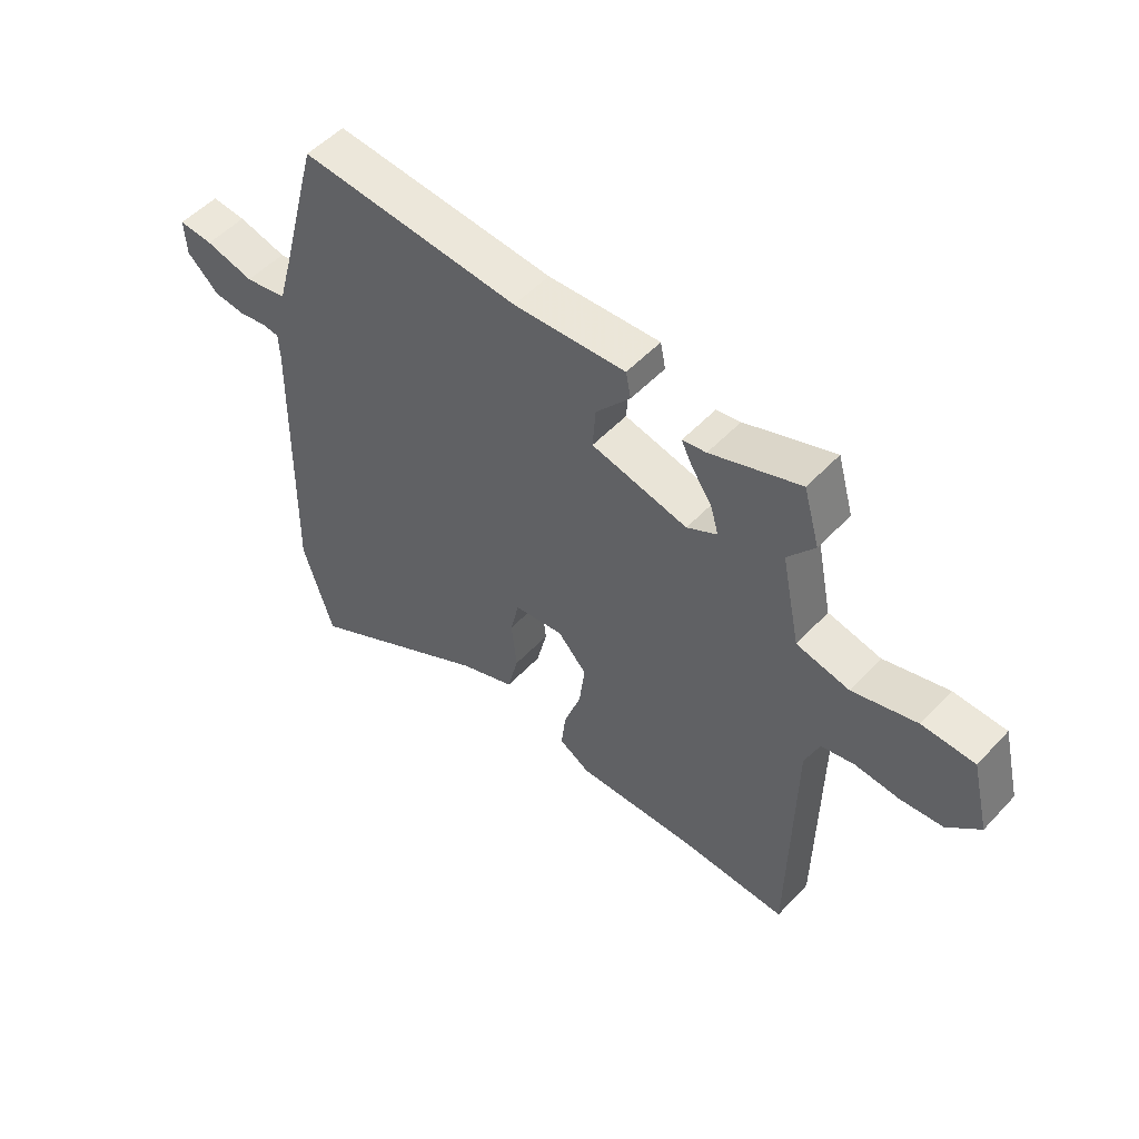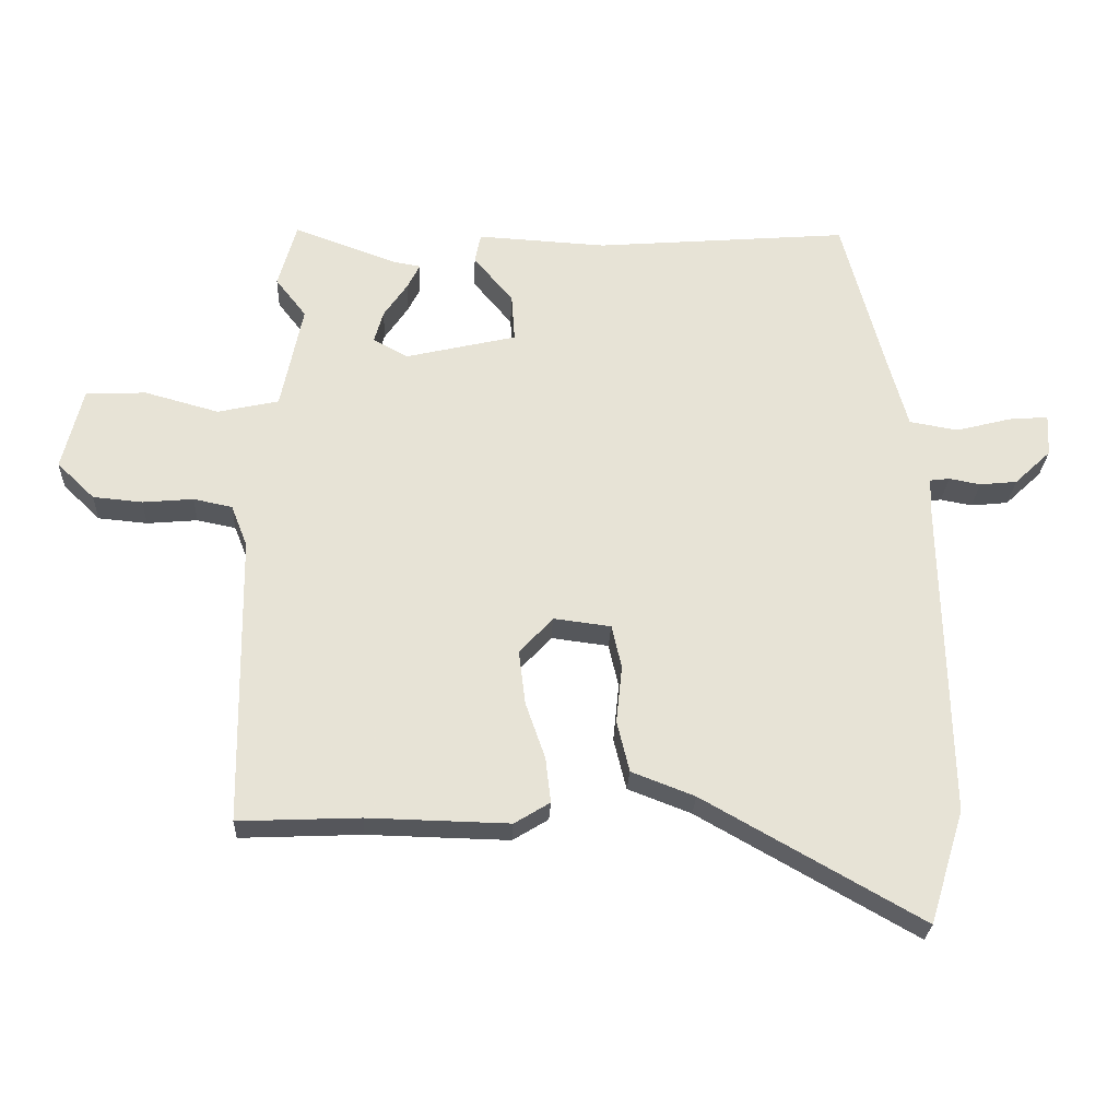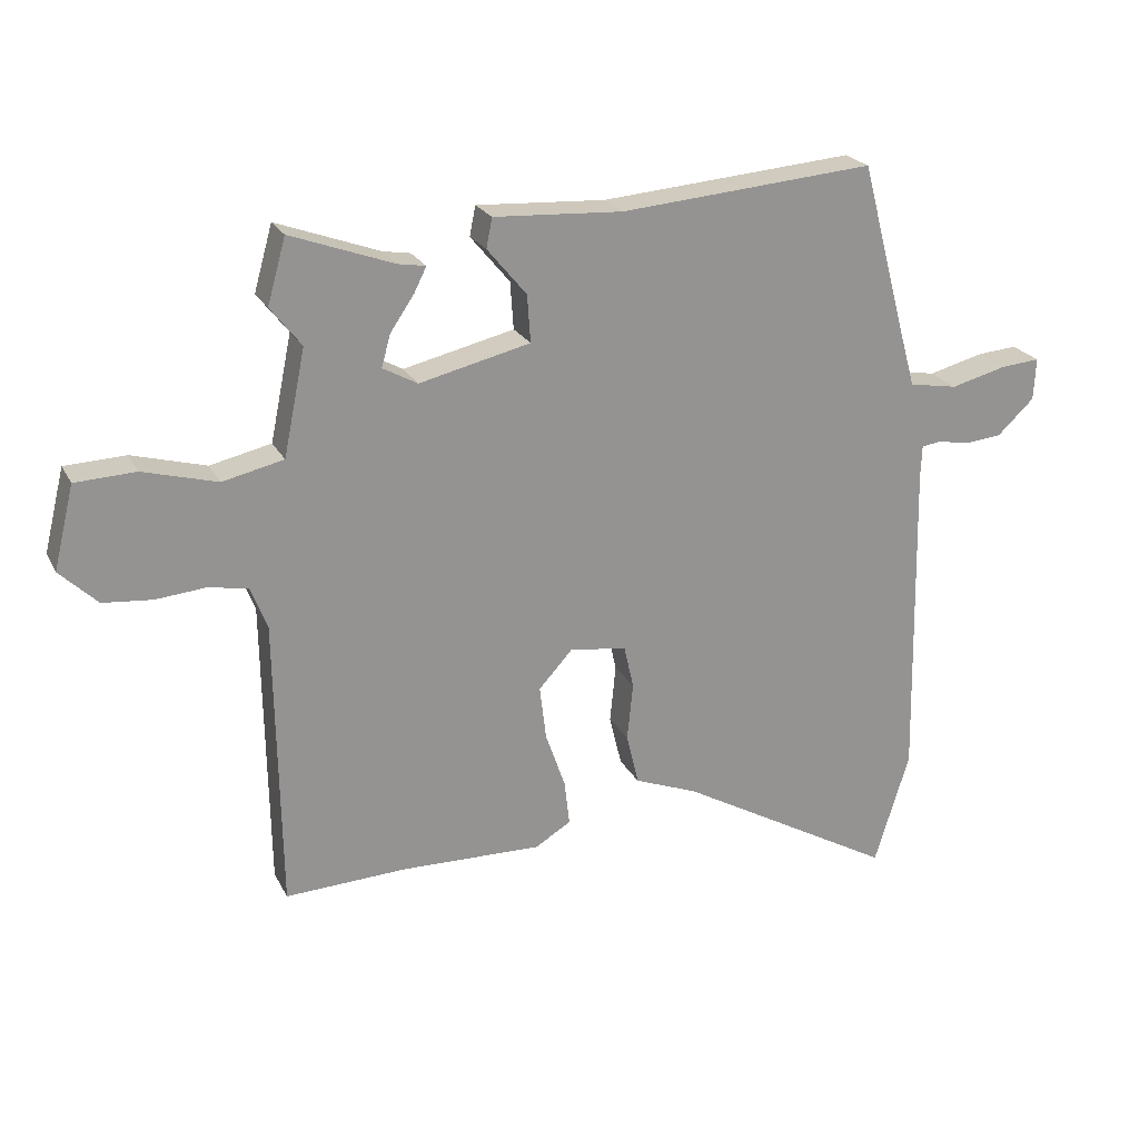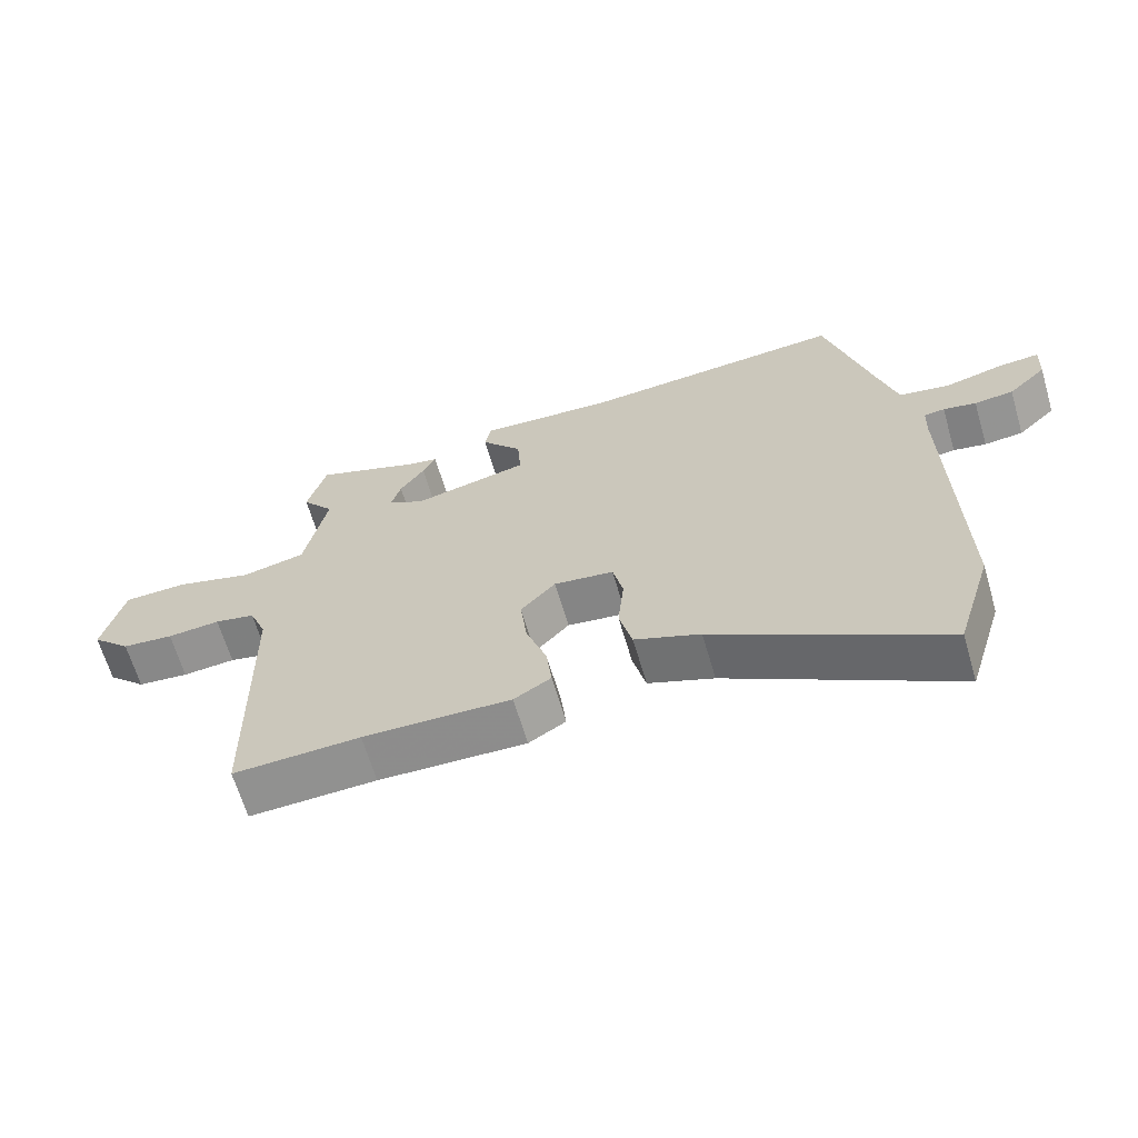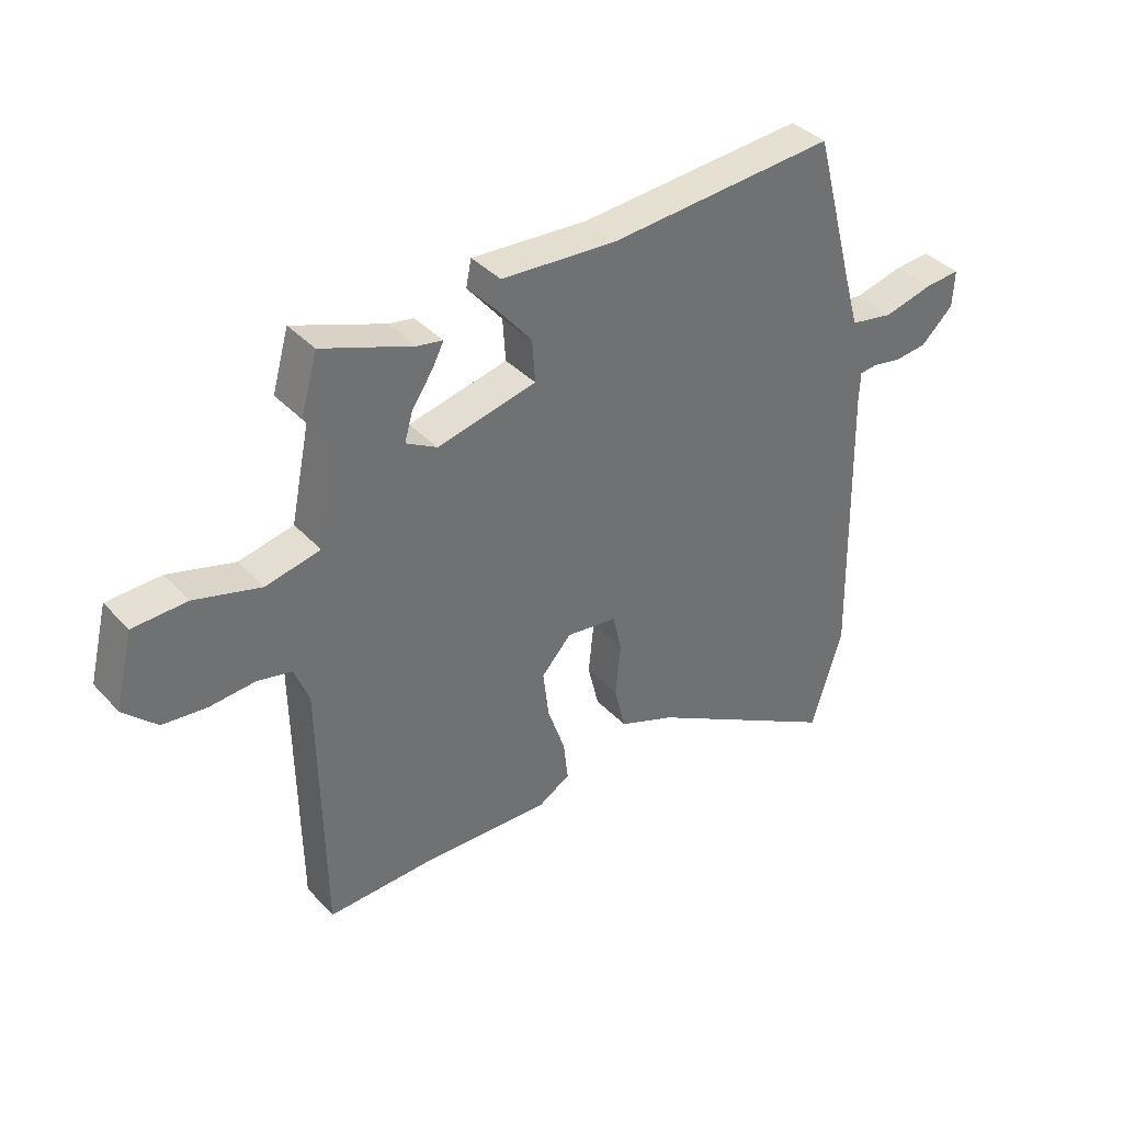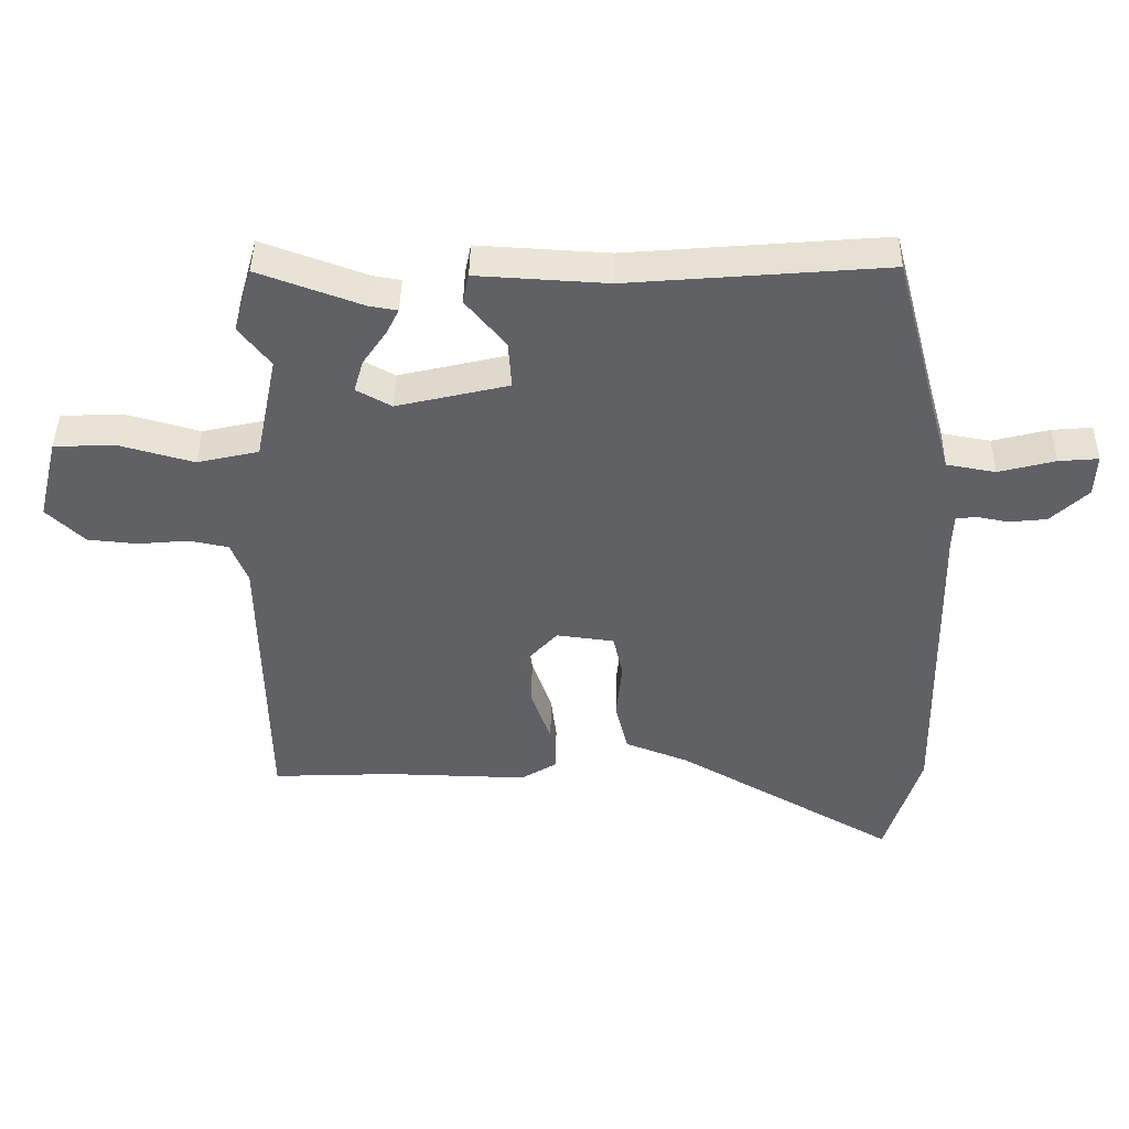
<metadata>
{"format":"obj","ext":"obj","renderer":"f3d","projection":"perspective","resolution":1024,"background":"white","views":[{"elev":52.3,"azim":-138.4,"up":"+Z"},{"elev":-26.5,"azim":-2.6,"up":"+Z"},{"elev":22.8,"azim":-21.4,"up":"+Z"},{"elev":-64.9,"azim":16.4,"up":"+Z"},{"elev":37.7,"azim":-37.2,"up":"+Z"},{"elev":42.9,"azim":0.9,"up":"+Z"}]}
</metadata>
<code>
v -0.355 0.07 -0.494
v -0.54 0.07 -0.502
v -0.547 0.07 -0.059
v -0.572 0.07 0.004
v -0.631 0.07 0.016
v -0.708 0.07 0.009
v -0.783 0.07 0.016
v -0.84 0.07 0.071
v -0.809 0.07 0.197
v -0.717 0.07 0.201
v -0.604 0.07 0.17
v -0.511 0.07 0.191
v -0.478 0.07 0.352
v -0.525 0.07 0.412
v -0.497 0.07 0.511
v -0.34 0.07 0.454
v -0.298 0.07 0.447
v -0.317 0.07 0.409
v -0.353 0.07 0.356
v -0.367 0.07 0.307
v -0.314 0.07 0.278
v -0.145 0.07 0.318
v -0.15 0.07 0.39
v -0.21 0.07 0.462
v -0.201 0.07 0.507
v -0.004 0.07 0.496
v 0.383 0.07 0.528
v 0.45 0.07 0.277
v 0.477 0.07 0.18
v 0.551 0.07 0.167
v 0.636 0.07 0.189
v 0.696 0.07 0.194
v 0.693 0.07 0.13
v 0.637 0.07 0.077
v 0.58 0.07 0.071
v 0.532 0.07 0.08
v 0.502 0.07 0.076
v 0.5 0.07 0.027
v 0.51 0.07 -0.468
v 0.457 0.07 -0.641
v 0.125 0.07 -0.453
v 0.029 0.07 -0.416
v 0.01 0.07 -0.338
v 0.019 0.07 -0.25
v 0.004 0.07 -0.184
v -0.083 0.07 -0.173
v -0.134 0.07 -0.229
v -0.124 0.07 -0.311
v -0.094 0.07 -0.397
v -0.086 0.07 -0.466
v -0.14 0.07 -0.499
v -0.355 0 -0.494
v -0.54 0 -0.502
v -0.547 0 -0.059
v -0.572 0 0.004
v -0.631 0 0.016
v -0.708 0 0.009
v -0.783 0 0.016
v -0.84 0 0.071
v -0.809 0 0.197
v -0.717 0 0.201
v -0.604 0 0.17
v -0.511 0 0.191
v -0.478 0 0.352
v -0.525 0 0.412
v -0.497 0 0.511
v -0.34 0 0.454
v -0.298 0 0.447
v -0.317 0 0.409
v -0.353 0 0.356
v -0.367 0 0.307
v -0.314 0 0.278
v -0.145 0 0.318
v -0.15 0 0.39
v -0.21 0 0.462
v -0.201 0 0.507
v -0.004 0 0.496
v 0.383 0 0.528
v 0.45 0 0.277
v 0.477 0 0.18
v 0.551 0 0.167
v 0.636 0 0.189
v 0.696 0 0.194
v 0.693 0 0.13
v 0.637 0 0.077
v 0.58 0 0.071
v 0.532 0 0.08
v 0.502 0 0.076
v 0.5 0 0.027
v 0.51 0 -0.468
v 0.457 0 -0.641
v 0.125 0 -0.453
v 0.029 0 -0.416
v 0.01 0 -0.338
v 0.019 0 -0.25
v 0.004 0 -0.184
v -0.083 0 -0.173
v -0.134 0 -0.229
v -0.124 0 -0.311
v -0.094 0 -0.397
v -0.086 0 -0.466
v -0.14 0 -0.499
f 48 49 50 51
f 47 48 51 1
f 41 42 43 44
f 41 44 45
f 38 39 40 41
f 37 38 41 45
f 33 34 35 36
f 33 36 37
f 30 31 32 33
f 29 30 33 37
f 28 29 37 45
f 26 27 28 45
f 23 24 25 26
f 22 23 26 45
f 16 17 18 19
f 16 19 20
f 13 14 15 16
f 12 13 16 20
f 8 9 10 11
f 8 11 12
f 5 6 7 8
f 4 5 8 12
f 3 4 12 20
f 47 1 2 3
f 46 47 3 20
f 21 22 45 46
f 20 21 46
f 102 101 100 99
f 52 102 99 98
f 95 94 93 92
f 96 95 92
f 92 91 90 89
f 96 92 89 88
f 87 86 85 84
f 88 87 84
f 84 83 82 81
f 88 84 81 80
f 96 88 80 79
f 96 79 78 77
f 77 76 75 74
f 96 77 74 73
f 70 69 68 67
f 71 70 67
f 67 66 65 64
f 71 67 64 63
f 62 61 60 59
f 63 62 59
f 59 58 57 56
f 63 59 56 55
f 71 63 55 54
f 54 53 52 98
f 71 54 98 97
f 97 96 73 72
f 97 72 71
f 1 52 53 2
f 2 53 54 3
f 3 54 55 4
f 4 55 56 5
f 5 56 57 6
f 6 57 58 7
f 7 58 59 8
f 8 59 60 9
f 9 60 61 10
f 10 61 62 11
f 11 62 63 12
f 12 63 64 13
f 13 64 65 14
f 14 65 66 15
f 15 66 67 16
f 16 67 68 17
f 17 68 69 18
f 18 69 70 19
f 19 70 71 20
f 20 71 72 21
f 21 72 73 22
f 22 73 74 23
f 23 74 75 24
f 24 75 76 25
f 25 76 77 26
f 26 77 78 27
f 27 78 79 28
f 28 79 80 29
f 29 80 81 30
f 30 81 82 31
f 31 82 83 32
f 32 83 84 33
f 33 84 85 34
f 34 85 86 35
f 35 86 87 36
f 36 87 88 37
f 37 88 89 38
f 38 89 90 39
f 39 90 91 40
f 40 91 92 41
f 41 92 93 42
f 42 93 94 43
f 43 94 95 44
f 44 95 96 45
f 45 96 97 46
f 46 97 98 47
f 47 98 99 48
f 48 99 100 49
f 49 100 101 50
f 50 101 102 51
f 51 102 52 1

</code>
